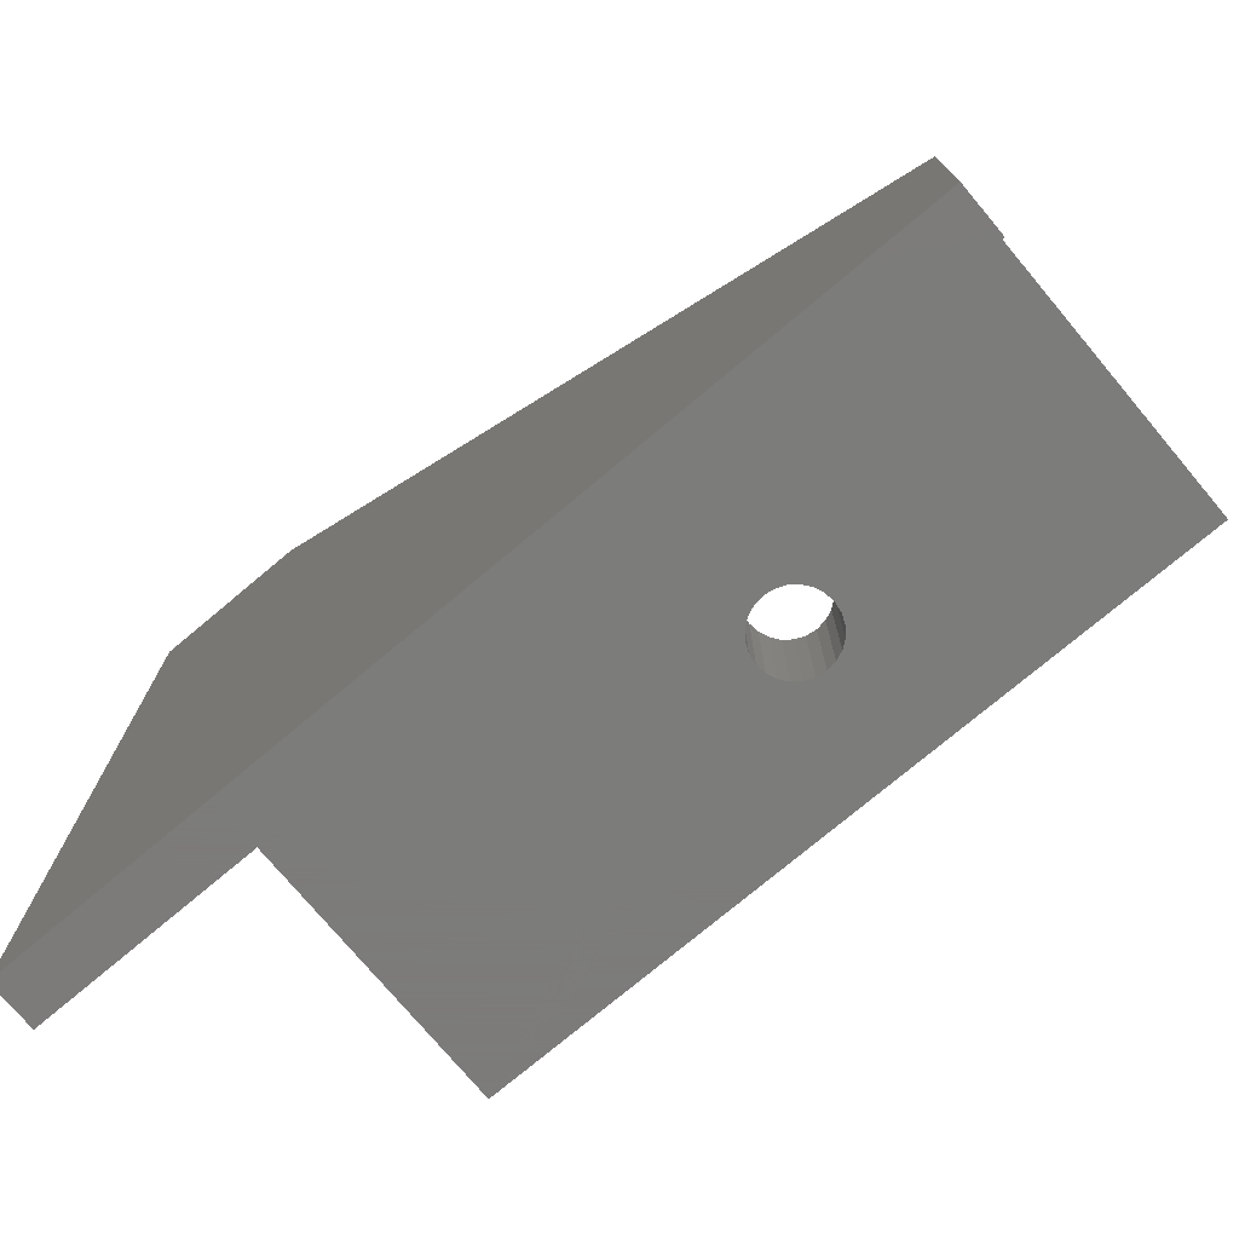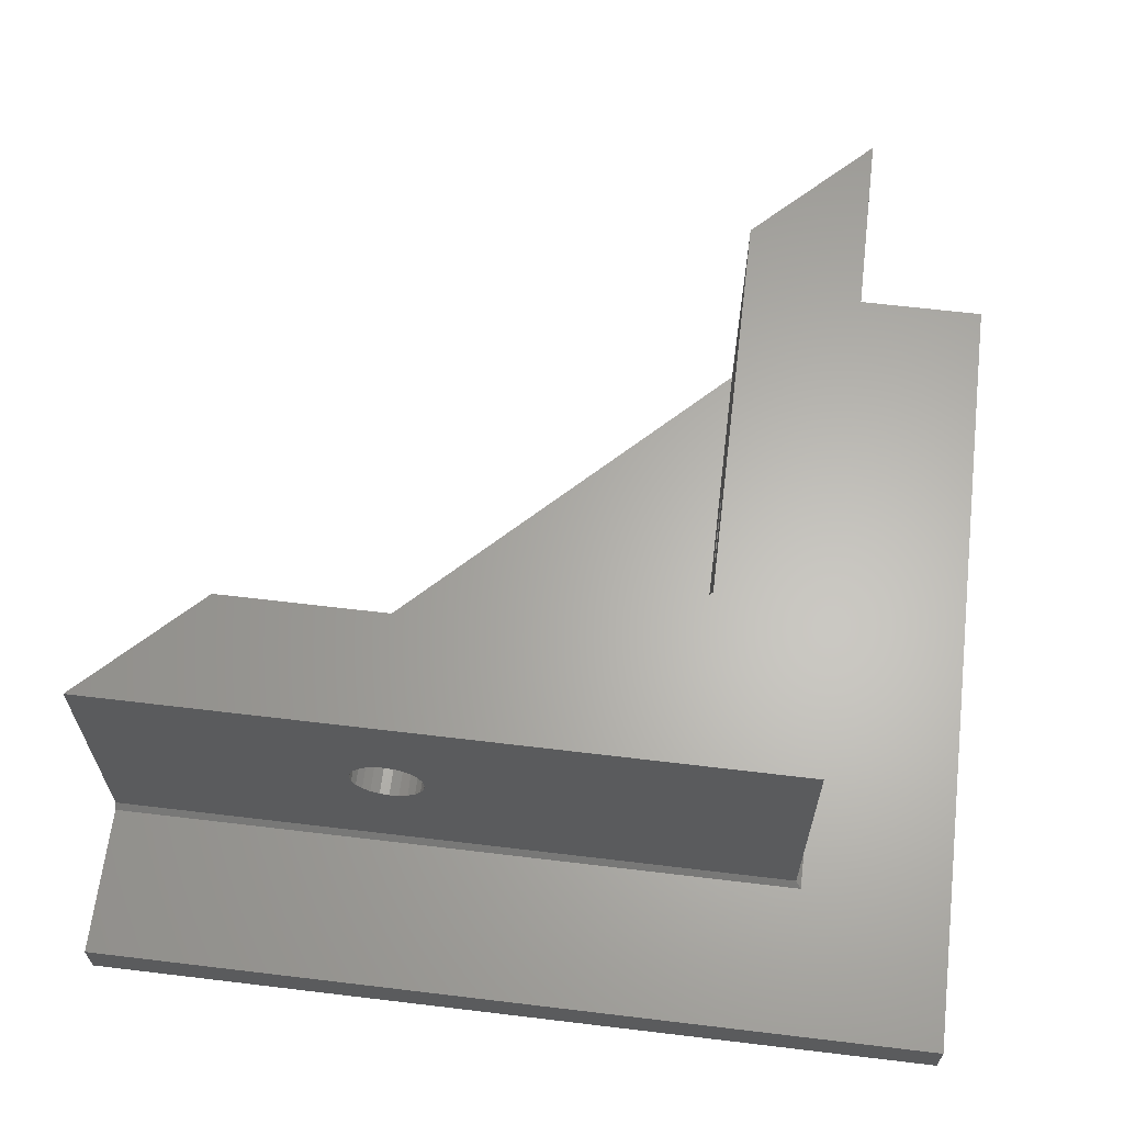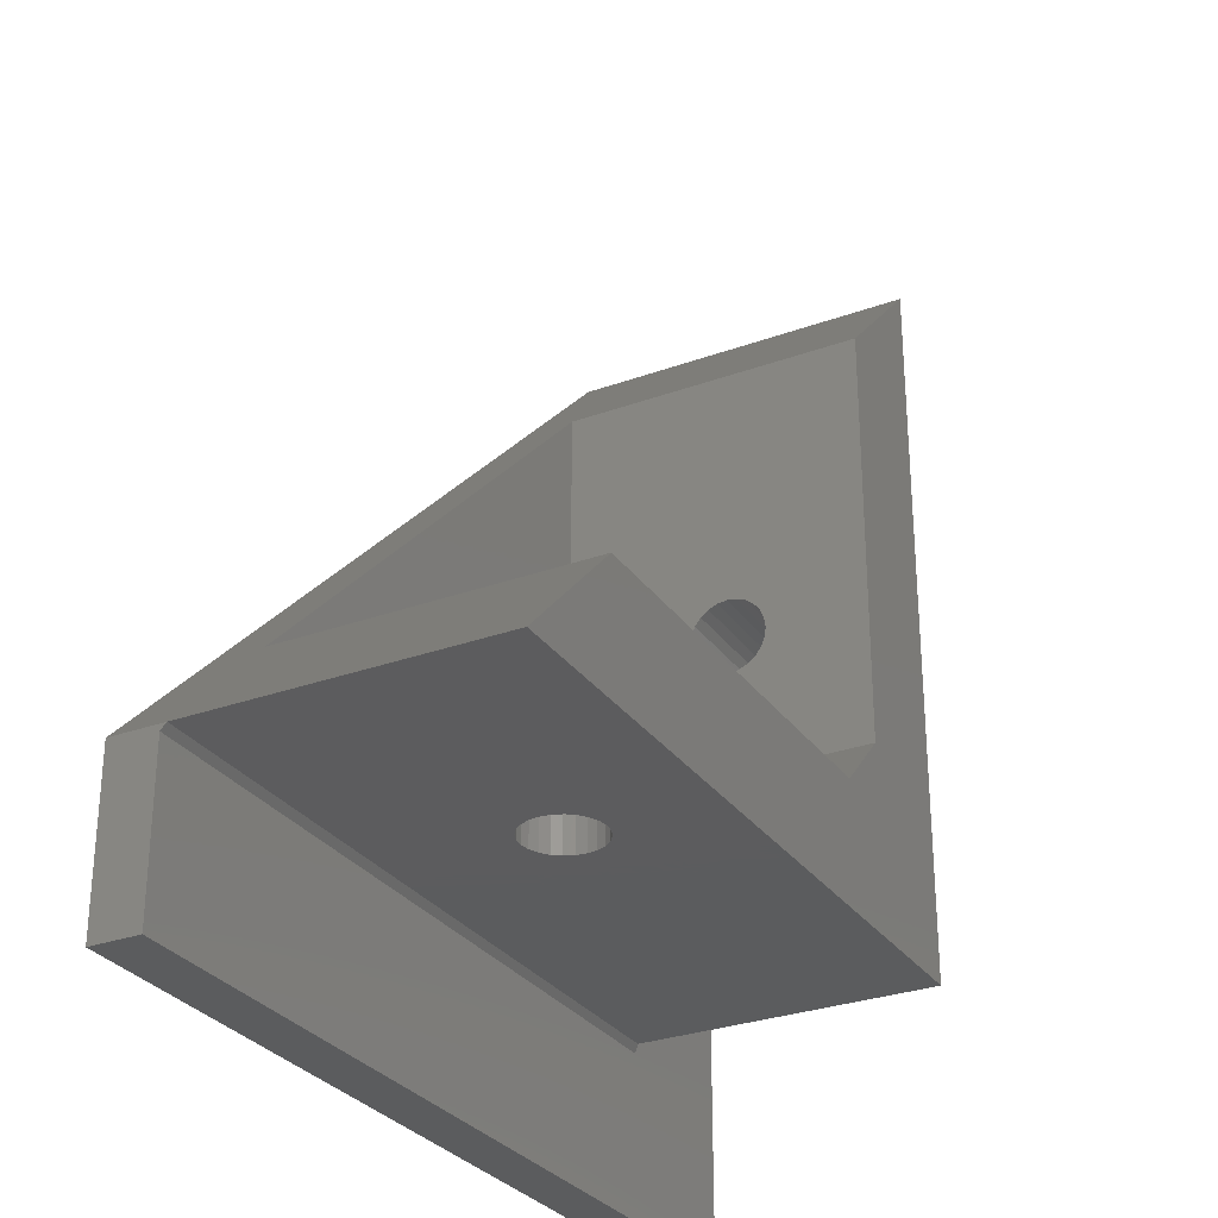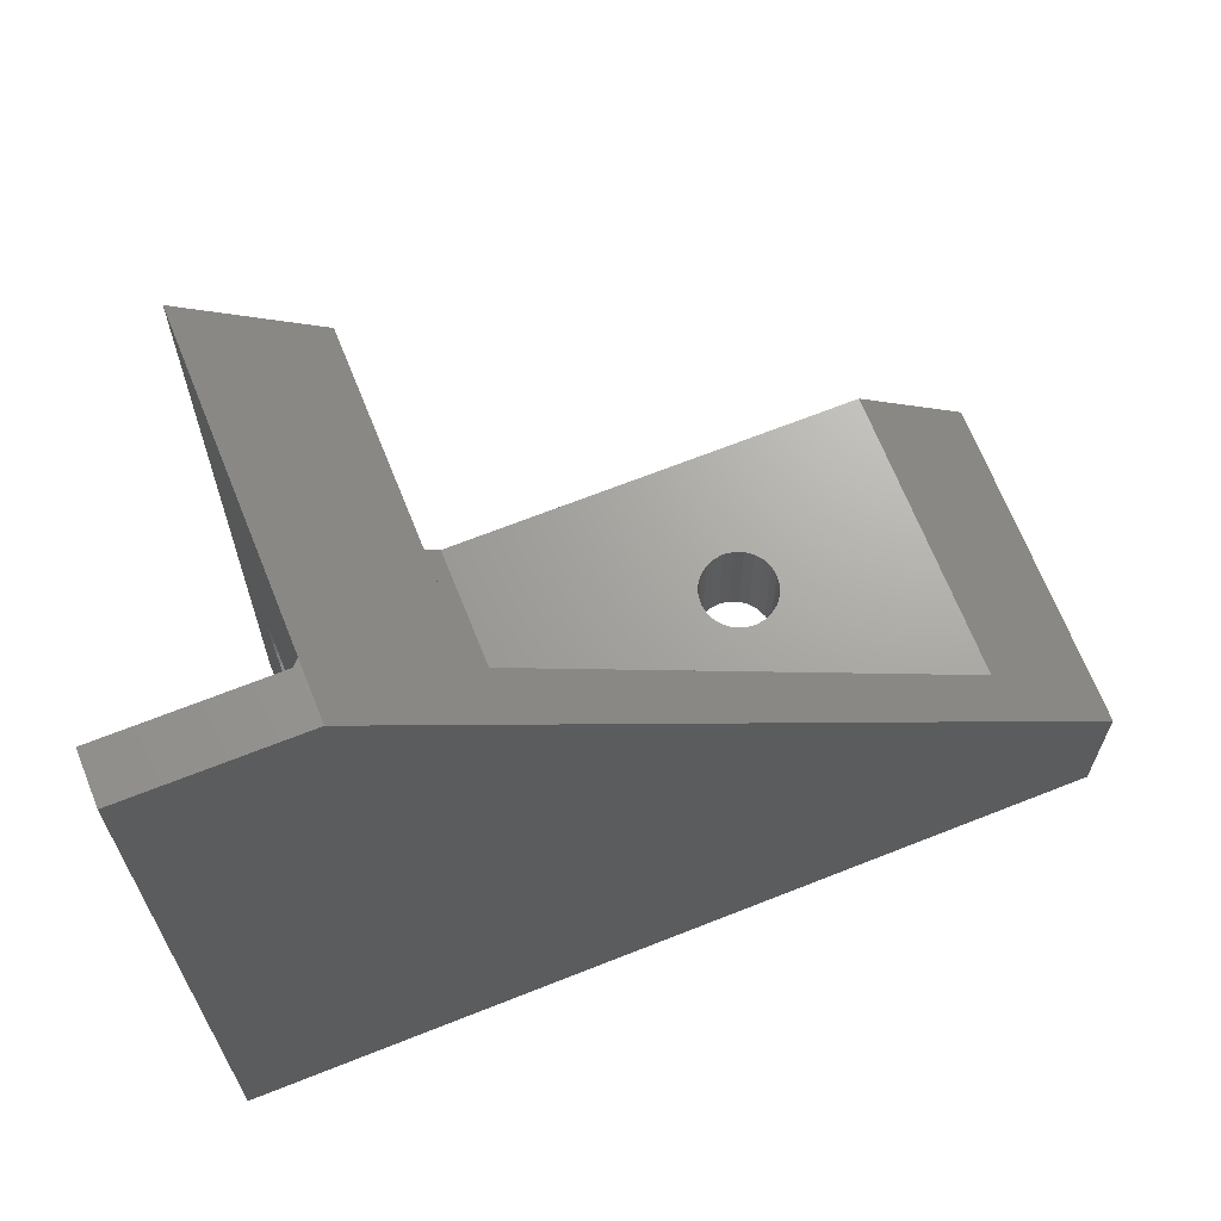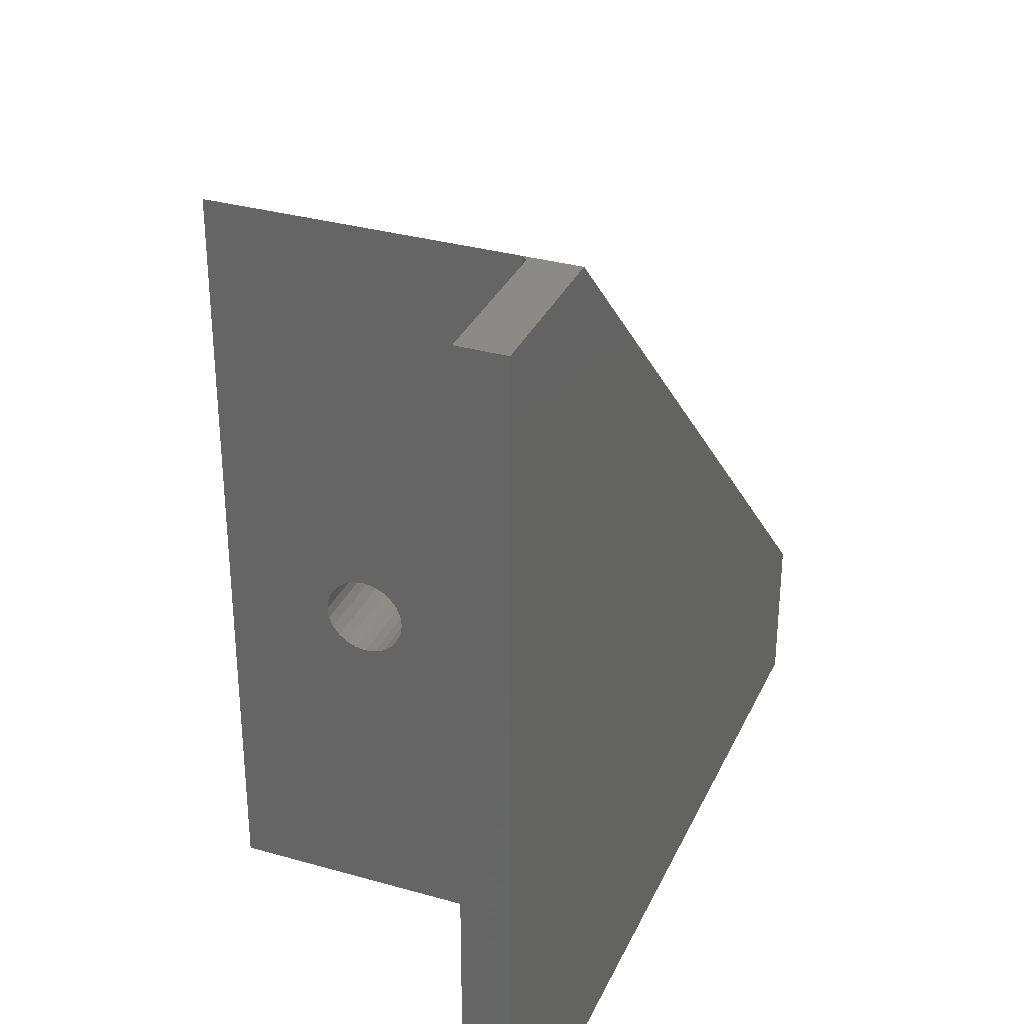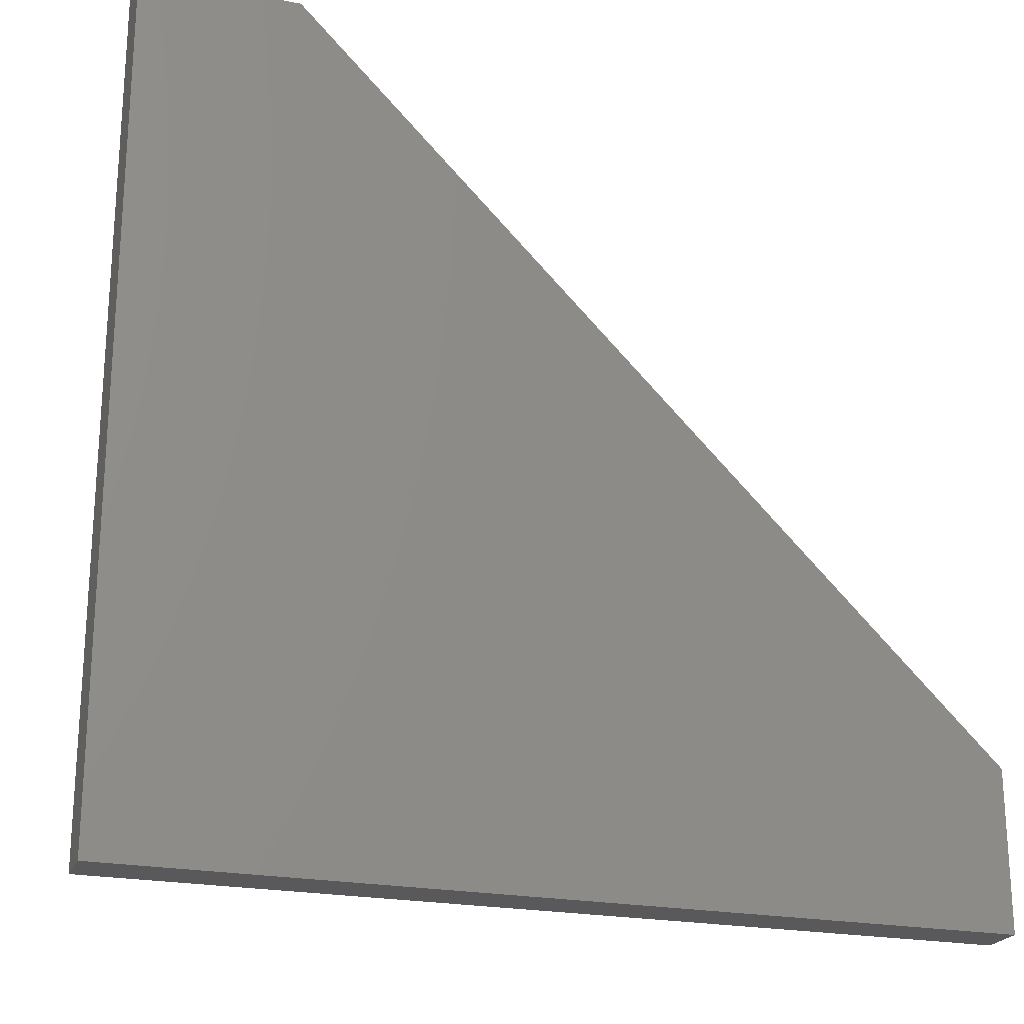
<metadata>
{"format":"stl","ext":"stl","renderer":"f3d","projection":"perspective","resolution":1024,"background":"white","views":[{"elev":-75.2,"azim":-140.0,"up":"+Y"},{"elev":63.9,"azim":6.9,"up":"+Z"},{"elev":-29.4,"azim":-61.8,"up":"+Y"},{"elev":67.8,"azim":158.3,"up":"+Y"},{"elev":32.4,"azim":111.7,"up":"+Y"},{"elev":-22.4,"azim":161.5,"up":"+Y"}]}
</metadata>
<code>
# stl→obj: 122 verts, 248 faces
v -13.5 0 0
v -13.5 0 4.5
v 46.5 60 0
v -3.5 10 4
v -13.5 0 29
v 36.5 50 4
v 36.5 50 29
v 46.5 60 29
v 46.5 60 4
v 46.5 60 4.5
v -3.5 10 29
v 60 -13.5 4
v 60 -13.5 0
v 60 60 4
v 60 60 0
v 47 60 4
v -13.5 -13.5 0
v 47 -0.5 4
v -13.5 -13.5 4
v -13.5 -0.5 4
v 46.5 0 4.5
v 10.68 -8.46e-15 14.46
v 9.925 -8.46e-15 14.77
v 11.5 -8.46e-15 14.35
v 9.273 -8.46e-15 15.27
v 8.772 -8.46e-15 15.92
v 8.457 -8.46e-15 16.68
v 8.35 -8.46e-15 17.5
v 8.457 -8.46e-15 18.32
v 8.772 -8.46e-15 19.07
v 9.273 -8.46e-15 19.73
v 9.925 -8.46e-15 20.23
v 10.68 -8.46e-15 20.54
v 11.5 -8.46e-15 20.65
v 46.5 0 29
v 13.08 -8.46e-15 14.77
v 12.32 -8.46e-15 14.46
v 13.73 -8.46e-15 15.27
v 14.23 -8.46e-15 15.92
v 14.54 -8.46e-15 16.68
v 14.65 -8.46e-15 17.5
v 14.54 -8.46e-15 18.32
v 14.23 -8.46e-15 19.07
v 13.73 -8.46e-15 19.73
v 13.08 -8.46e-15 20.23
v 12.32 -8.46e-15 20.54
v 36.5 15 4
v 31.5 10 4
v 36.5 15 29
v 31.5 10 29
v 13.08 10 14.77
v 13.73 10 15.27
v 12.32 10 14.46
v 11.5 10 14.35
v 14.23 10 15.92
v 14.54 10 16.68
v 14.65 10 17.5
v 14.54 10 18.32
v 14.23 10 19.07
v 13.73 10 19.73
v 13.08 10 20.23
v 12.32 10 20.54
v 11.5 10 20.65
v 9.273 10 15.27
v 9.925 10 14.77
v 10.68 10 14.46
v 8.772 10 15.92
v 8.457 10 16.68
v 8.35 10 17.5
v 8.457 10 18.32
v 8.772 10 19.07
v 9.273 10 19.73
v 9.925 10 20.23
v 10.68 10 20.54
v 46.5 25.07 20.23
v 46.5 24.42 19.73
v 36.5 25.07 20.23
v 36.5 24.42 19.73
v 46.5 25.83 20.54
v 36.5 25.83 20.54
v 46.5 26.65 20.65
v 36.5 26.65 20.65
v 46.5 27.47 20.54
v 36.5 27.47 20.54
v 46.5 28.22 20.23
v 36.5 28.22 20.23
v 46.5 28.88 19.73
v 36.5 28.88 19.73
v 36.5 29.38 19.07
v 46.5 29.38 19.07
v 36.5 29.69 18.32
v 46.5 29.69 18.32
v 36.5 29.8 17.5
v 46.5 29.8 17.5
v 36.5 29.69 16.68
v 46.5 29.69 16.68
v 36.5 29.38 15.92
v 46.5 29.38 15.92
v 36.5 28.88 15.27
v 46.5 28.88 15.27
v 46.5 28.22 14.77
v 36.5 28.22 14.77
v 46.5 27.47 14.46
v 36.5 27.47 14.46
v 46.5 26.65 14.35
v 36.5 26.65 14.35
v 46.5 25.83 14.46
v 36.5 25.83 14.46
v 46.5 25.07 14.77
v 36.5 25.07 14.77
v 46.5 24.42 15.27
v 36.5 24.42 15.27
v 46.5 23.92 15.92
v 36.5 23.92 15.92
v 46.5 23.61 16.68
v 36.5 23.61 16.68
v 46.5 23.5 17.5
v 36.5 23.5 17.5
v 46.5 23.61 18.32
v 36.5 23.61 18.32
v 46.5 23.92 19.07
v 36.5 23.92 19.07
f 1 2 3
f 4 3 2
f 5 4 2
f 6 3 4
f 7 3 6
f 8 3 7
f 9 3 8
f 10 9 8
f 4 5 11
f 12 13 14
f 15 14 13
f 15 3 14
f 9 14 3
f 16 14 9
f 15 13 3
f 17 3 13
f 1 3 17
f 16 9 10
f 14 18 12
f 19 12 18
f 20 19 18
f 18 14 16
f 18 16 21
f 10 21 16
f 21 22 2
f 23 2 22
f 5 2 23
f 24 22 21
f 25 5 23
f 26 5 25
f 27 5 26
f 28 5 27
f 29 5 28
f 30 5 29
f 31 5 30
f 32 5 31
f 33 5 32
f 34 5 33
f 35 36 21
f 37 21 36
f 24 21 37
f 38 36 35
f 39 38 35
f 40 39 35
f 41 40 35
f 42 41 35
f 43 42 35
f 44 43 35
f 45 44 35
f 46 45 35
f 34 46 35
f 5 34 35
f 20 18 2
f 21 2 18
f 17 13 19
f 12 19 13
f 17 19 1
f 20 1 19
f 2 1 20
f 47 6 48
f 4 48 6
f 49 8 7
f 8 49 35
f 50 35 49
f 5 35 50
f 11 5 50
f 4 51 48
f 52 48 51
f 50 48 52
f 53 51 4
f 54 53 4
f 55 50 52
f 56 50 55
f 57 50 56
f 58 50 57
f 59 50 58
f 60 50 59
f 61 50 60
f 62 50 61
f 63 50 62
f 11 64 4
f 65 4 64
f 66 4 65
f 54 4 66
f 67 64 11
f 68 67 11
f 69 68 11
f 70 69 11
f 71 70 11
f 72 71 11
f 73 72 11
f 74 73 11
f 63 74 11
f 50 63 11
f 48 50 47
f 49 47 50
f 63 34 74
f 33 74 34
f 62 46 63
f 34 63 46
f 61 45 62
f 46 62 45
f 60 44 61
f 45 61 44
f 43 44 59
f 60 59 44
f 42 43 58
f 59 58 43
f 41 42 57
f 58 57 42
f 40 41 56
f 57 56 41
f 39 40 55
f 56 55 40
f 38 39 52
f 55 52 39
f 38 52 36
f 51 36 52
f 36 51 37
f 53 37 51
f 37 53 24
f 54 24 53
f 24 54 22
f 66 22 54
f 22 66 23
f 65 23 66
f 23 65 25
f 64 25 65
f 26 25 67
f 64 67 25
f 27 26 68
f 67 68 26
f 28 27 69
f 68 69 27
f 29 28 70
f 69 70 28
f 30 29 71
f 70 71 29
f 31 30 72
f 71 72 30
f 73 32 72
f 31 72 32
f 74 33 73
f 32 73 33
f 75 76 77
f 78 77 76
f 79 75 80
f 77 80 75
f 81 79 82
f 80 82 79
f 83 81 84
f 82 84 81
f 85 83 86
f 84 86 83
f 87 85 88
f 86 88 85
f 89 90 88
f 87 88 90
f 91 92 89
f 90 89 92
f 93 94 91
f 92 91 94
f 95 96 93
f 94 93 96
f 97 98 95
f 96 95 98
f 99 100 97
f 98 97 100
f 101 100 102
f 99 102 100
f 103 101 104
f 102 104 101
f 105 103 106
f 104 106 103
f 107 105 108
f 106 108 105
f 109 107 110
f 108 110 107
f 111 109 112
f 110 112 109
f 111 112 113
f 114 113 112
f 113 114 115
f 116 115 114
f 115 116 117
f 118 117 116
f 117 118 119
f 120 119 118
f 119 120 121
f 122 121 120
f 121 122 76
f 78 76 122
f 49 114 47
f 112 47 114
f 110 47 112
f 6 47 110
f 116 114 49
f 118 116 49
f 108 6 110
f 106 6 108
f 104 6 106
f 102 6 104
f 99 6 102
f 97 6 99
f 95 6 97
f 93 6 95
f 7 80 49
f 77 49 80
f 78 49 77
f 122 49 78
f 120 49 122
f 118 49 120
f 82 80 7
f 84 82 7
f 86 84 7
f 88 86 7
f 89 88 7
f 91 89 7
f 93 91 7
f 6 93 7
f 21 75 35
f 79 35 75
f 8 35 79
f 76 75 21
f 121 76 21
f 119 121 21
f 117 119 21
f 81 8 79
f 83 8 81
f 85 8 83
f 87 8 85
f 90 8 87
f 92 8 90
f 94 8 92
f 10 107 21
f 109 21 107
f 111 21 109
f 113 21 111
f 115 21 113
f 117 21 115
f 105 107 10
f 103 105 10
f 101 103 10
f 100 101 10
f 98 100 10
f 96 98 10
f 94 96 10
f 8 94 10

</code>
